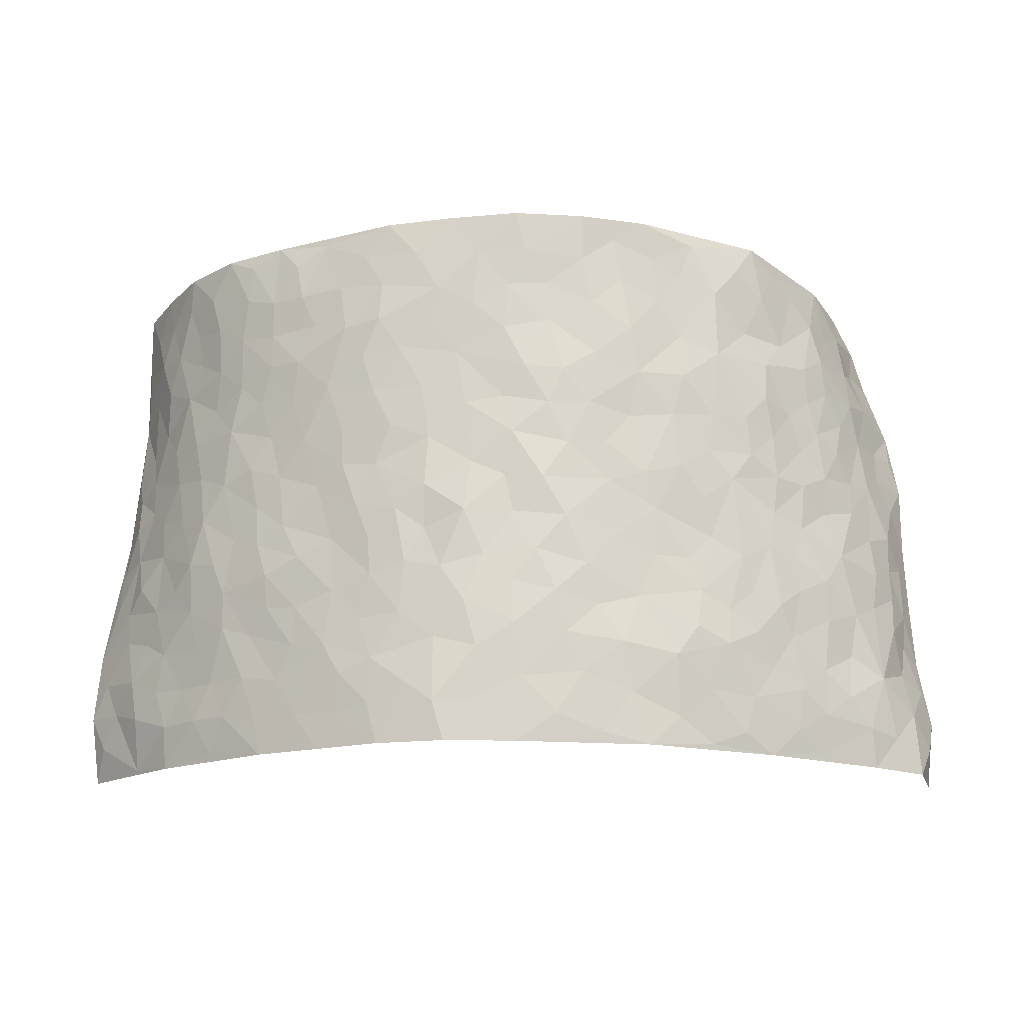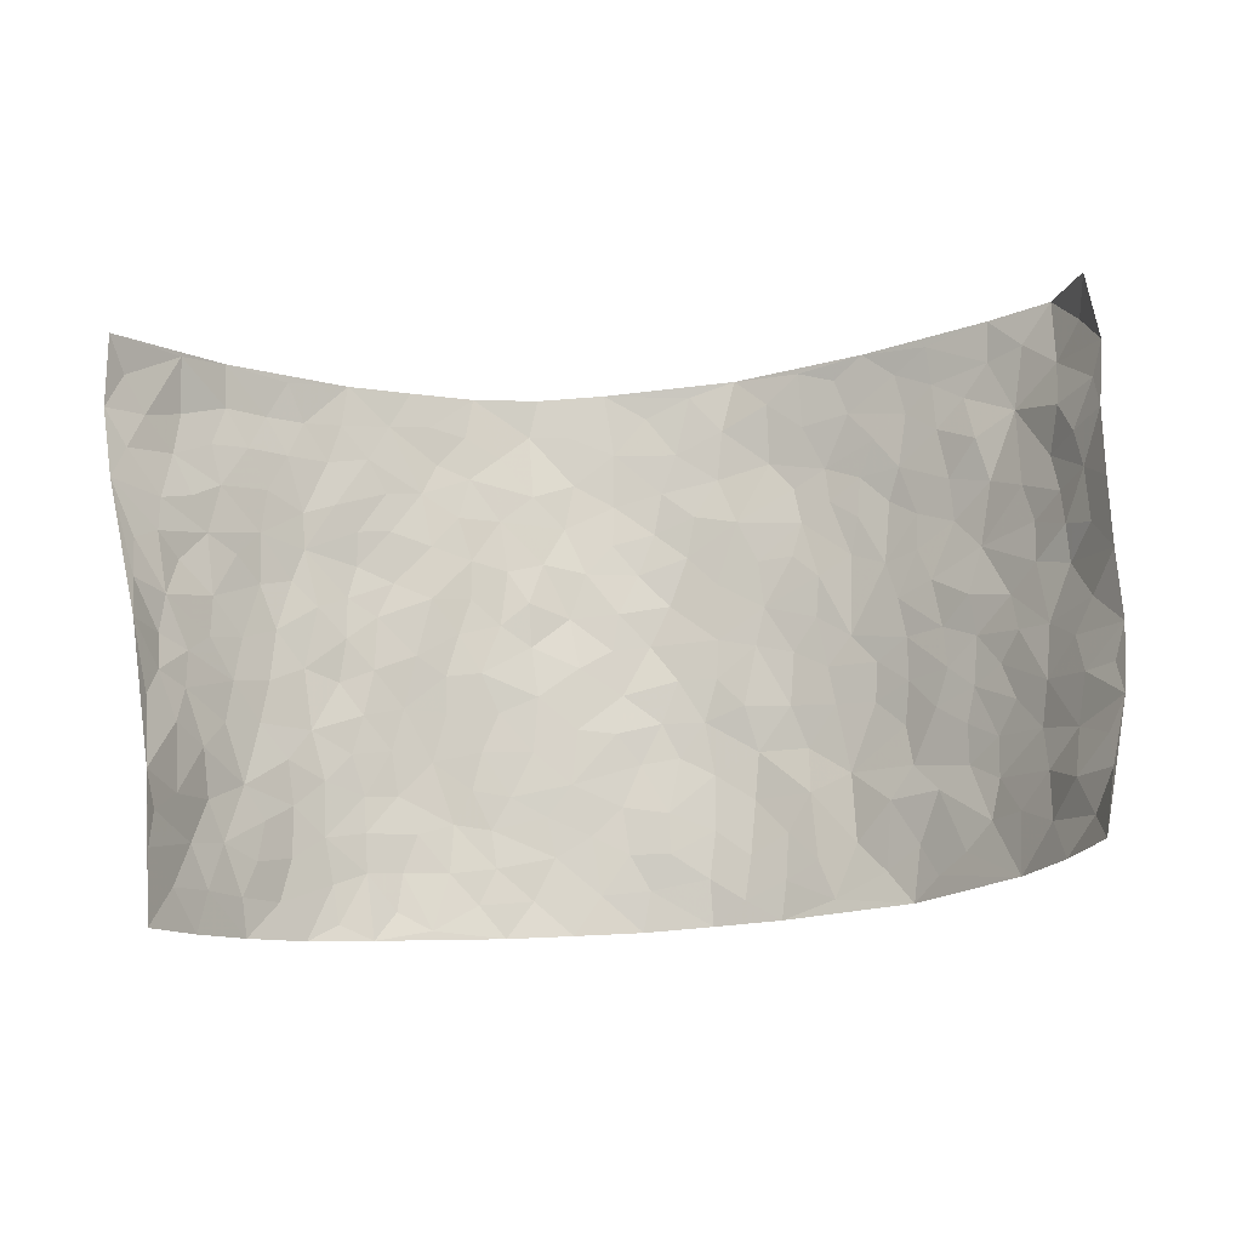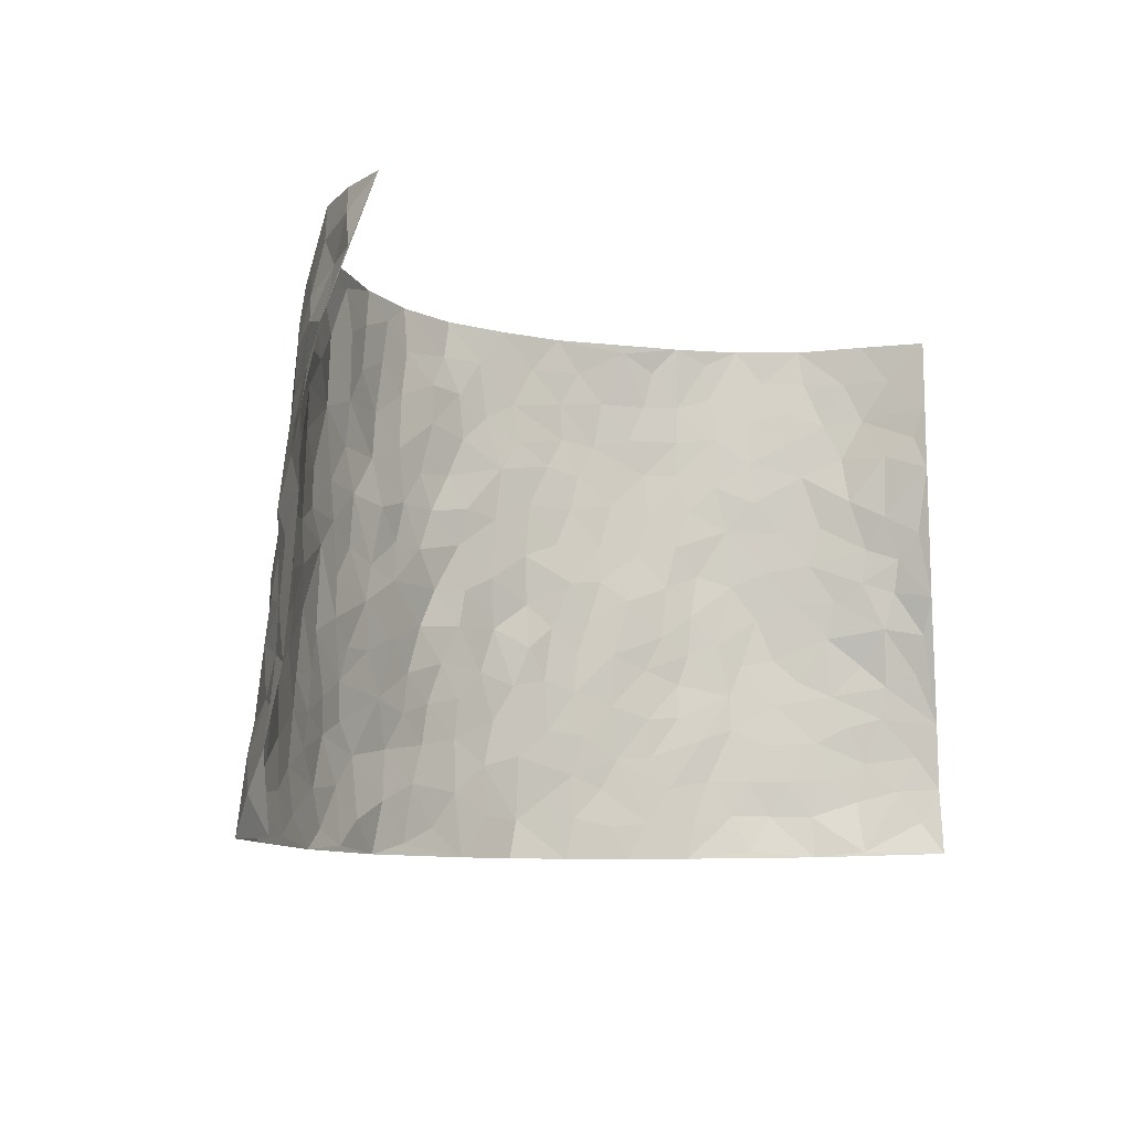
<metadata>
{"format":"obj","ext":"obj","renderer":"f3d","projection":"perspective","resolution":1024,"background":"white","views":[{"elev":-18.3,"azim":179.9,"up":"+Y"},{"elev":74.9,"azim":176.1,"up":"+Z"},{"elev":-9.1,"azim":-46.8,"up":"+Y"}]}
</metadata>
<code>
v -0.807 0.001726 0.2875
v -0.7074 0.9742 0.3858
v 0.8185 0.01433 0.3211
v 0.7663 1.005 0.3373
v -0.704 0.3916 0.1537
v -0.7917 0.4935 0.3196
v -0.742 0.3558 0.202
v 0.002434 -0.0001959 -0.1609
v -0.8027 0.2464 0.3047
v -0.7735 0.3342 0.2581
v -0.6735 0.003274 0.09773
v -0.822 0.1241 0.2899
v -0.6498 0.293 0.08473
v -0.7731 0.003903 0.1706
v -0.7373 0.2867 0.1827
v -0.4657 0.0003097 -0.03198
v -0.8028 0.1861 0.2783
v -0.2902 0.1647 -0.1273
v -0.6929 0.3207 0.1364
v -0.7672 0.1215 0.1854
v -0.8037 0.06467 0.2331
v -0.7225 0.0656 0.1339
v -0.6251 0.1274 0.05553
v -0.6678 0.07581 0.08611
v -0.7536 0.2051 0.2092
v -0.7667 0.2668 0.2455
v -0.7002 0.1781 0.1172
v -0.6337 0.2096 0.07618
v -0.7425 0.485 0.213
v -0.7959 0.3696 0.3126
v -0.6121 0.992 0.1604
v -0.5103 0.2214 -0.02112
v 0.2585 0.1567 -0.1283
v -0.7746 0.7399 0.3391
v -0.3579 0.3912 -0.09809
v -0.6734 0.7504 0.1681
v -0.6707 0.8264 0.1931
v -0.5419 0.4417 0.009871
v -0.5508 0.6052 0.02873
v -0.4616 0.9976 -0.03542
v -0.7723 0.6801 0.3105
v -0.6001 0.5617 0.06588
v -0.383 0.7529 -0.09952
v -0.4896 0.2786 -0.04027
v -0.4446 0.2231 -0.06202
v -0.4729 0.1605 -0.03895
v -0.4344 0.6354 -0.07072
v -0.3599 0.5576 -0.105
v 0.1645 0.4734 -0.1573
v -0.3295 0.2192 -0.1159
v -0.2093 0.608 -0.149
v -0.3681 0.6277 -0.1033
v -0.2932 0.05548 -0.1095
v -0.5707 0.7105 0.04892
v -0.3871 0.1922 -0.09317
v -0.7308 0.6141 0.2331
v -0.03739 0.3464 -0.176
v 0.05777 0.3384 -0.1709
v 0.2923 0.4506 -0.1168
v -0.09547 0.5494 -0.1736
v -0.165 0.5531 -0.161
v 0.09115 0.6285 -0.1669
v -0.589 0.3458 0.03431
v -0.6596 0.5723 0.1309
v -0.745 0.7981 0.3259
v -0.5299 0.128 -0.007428
v -0.3534 0.01011 -0.08245
v -0.6964 0.4644 0.1599
v -0.5769 0.1716 0.02468
v -0.5715 0.01819 0.03199
v -0.2399 -0.0005406 -0.1299
v -0.5767 0.08756 0.02533
v -0.5173 0.05201 -0.008906
v -0.4146 0.03497 -0.06318
v -0.4339 0.1014 -0.05893
v -0.7339 0.6809 0.2575
v -0.738 0.8577 0.3549
v -0.6558 0.5078 0.1177
v -0.001375 0.995 -0.2006
v -0.6876 0.6724 0.1798
v -0.5317 0.3147 -0.008235
v -0.4859 0.4602 -0.03097
v 0.00599 0.5694 -0.1777
v -0.0498 0.481 -0.1814
v 0.003314 0.418 -0.1713
v -0.1225 0.1257 -0.1574
v -0.5266 0.6695 0.01011
v -0.7604 0.5574 0.2638
v -0.6443 0.6897 0.1241
v -0.4345 0.2952 -0.06637
v -0.5875 0.2677 0.03452
v -0.4779 0.688 -0.03844
v -0.1719 0.4823 -0.1561
v -0.2586 0.4331 -0.1335
v -0.5872 0.6487 0.05975
v -0.008725 0.1152 -0.1669
v -0.4042 0.5088 -0.0845
v -0.3373 0.2863 -0.1099
v -0.2387 0.5009 -0.1434
v -0.178 0.3793 -0.1527
v -0.7925 0.6179 0.3218
v -0.6298 0.6218 0.09897
v -0.7026 0.5774 0.1797
v -0.3525 0.1082 -0.09585
v -0.494 0.5324 -0.02696
v -0.6242 0.4056 0.07054
v -0.1289 0.3222 -0.1652
v -0.1474 0.2474 -0.1564
v -0.49 0.6111 -0.0274
v 0.1078 0.7271 -0.1684
v -0.002339 0.213 -0.1764
v -0.07225 0.2712 -0.1741
v 0.005699 0.2869 -0.1744
v -0.4176 0.362 -0.0775
v -0.1948 0.1815 -0.1511
v -0.5943 0.4866 0.06157
v -0.5251 0.3806 -0.008749
v -0.4726 0.3903 -0.04682
v -0.304 0.5213 -0.127
v -0.2544 0.3473 -0.1312
v -0.3483 0.4648 -0.1069
v -0.2225 0.268 -0.1383
v -0.09096 0.4093 -0.1754
v -0.5505 0.5311 0.0205
v -0.09108 0.1957 -0.1673
v -0.2094 0.09136 -0.1386
v -0.3896 0.2563 -0.08947
v -0.7718 0.4332 0.268
v -0.7413 0.4179 0.2153
v 0.09261 0.4217 -0.1717
v 0.2078 0.2366 -0.143
v 0.08116 0.5155 -0.166
v 0.01866 0.4863 -0.1726
v 0.1642 0.3924 -0.1492
v 0.6893 0.5024 0.1687
v 0.2177 0.4332 -0.1419
v 0.2624 0.313 -0.1244
v 0.1582 0.5659 -0.1549
v 0.1209 0.9953 -0.1781
v -0.2906 0.6176 -0.1328
v 0.4067 0.8803 -0.07379
v 0.4569 0.9992 -0.03266
v -0.2159 0.7778 -0.1629
v -0.059 0.861 -0.1811
v -0.3155 0.3465 -0.1141
v -0.4429 0.5648 -0.06346
v -0.07187 0.05044 -0.1596
v -0.1545 0.01981 -0.1445
v 0.1263 0.0007415 -0.1613
v 0.01303 0.857 -0.186
v -0.01745 0.697 -0.1836
v 0.4057 0.197 -0.05863
v 0.3323 0.2898 -0.09502
v 0.5531 0.5296 0.01967
v 0.4986 0.5489 -0.02039
v 0.4337 0.1362 -0.03965
v 0.4924 0.2299 -0.005663
v 0.4003 0.3627 -0.06779
v 0.02181 0.639 -0.1728
v -0.06064 0.6252 -0.1806
v -0.1481 0.7262 -0.1736
v -0.08814 0.6899 -0.1815
v -0.06103 0.788 -0.1792
v -0.1374 0.6296 -0.1711
v 0.02002 0.7717 -0.1822
v 0.2387 0.9964 -0.1458
v -0.01942 0.9228 -0.194
v -0.2673 0.8434 -0.1419
v -0.1999 0.8767 -0.1639
v -0.311 0.7784 -0.123
v -0.2439 0.9957 -0.1538
v -0.2285 0.6932 -0.1556
v -0.315 0.6979 -0.1288
v -0.1416 0.8259 -0.1761
v -0.1253 0.9941 -0.1896
v 0.2174 0.7452 -0.1533
v 0.1726 0.6663 -0.157
v 0.3205 0.5945 -0.1139
v 0.2561 0.522 -0.1278
v 0.2635 0.6643 -0.1376
v 0.41 0.7451 -0.07756
v 0.3495 0.6829 -0.1092
v 0.2835 0.7323 -0.1362
v 0.06802 0.9264 -0.1875
v 0.07818 0.8203 -0.181
v 0.1442 0.8555 -0.174
v 0.2487 0.8717 -0.1498
v 0.3184 0.7928 -0.127
v 0.2293 0.5943 -0.1422
v -0.6956 0.8558 0.276
v -0.6073 0.8157 0.09249
v -0.7159 0.769 0.2463
v -0.6655 0.9851 0.2705
v -0.7091 0.9255 0.3187
v -0.6625 0.9137 0.2155
v -0.6268 0.8816 0.1439
v -0.5455 0.9283 0.04636
v -0.5879 0.8847 0.08359
v -0.6132 0.745 0.09319
v -0.5161 0.8135 0.01043
v -0.5668 0.7814 0.04715
v -0.4797 0.8998 -0.02345
v -0.3811 0.8776 -0.09488
v -0.5021 0.9593 0.002973
v -0.4403 0.8149 -0.04931
v -0.4242 0.9354 -0.06482
v -0.3353 0.9712 -0.1084
v -0.483 0.7599 -0.02743
v -0.313 0.8992 -0.1184
v -0.2565 0.9277 -0.1452
v 0.1554 0.7829 -0.1667
v 0.2542 0.803 -0.1501
v 0.1869 0.9313 -0.1665
v 0.3796 0.8123 -0.09023
v 0.3291 0.8803 -0.1153
v 0.3612 0.9821 -0.08397
v 0.2824 0.9365 -0.1334
v 0.4189 0.9487 -0.06242
v 0.3668 0.4942 -0.08089
v 0.3182 0.5286 -0.1085
v 0.4603 0.6055 -0.04029
v 0.4166 0.6656 -0.07024
v 0.3929 0.5886 -0.08013
v 0.3448 0.1901 -0.09226
v 0.462 0.336 -0.03847
v 0.4394 0.5234 -0.04915
v 0.3353 0.3884 -0.09147
v -0.1254 0.9105 -0.1811
v -0.1838 0.9542 -0.1688
v 0.3155 0.1327 -0.1067
v 0.5609 0.01851 0.05661
v 0.1995 0.3324 -0.1438
v 0.2674 0.3842 -0.1253
v 0.5454 0.2507 0.02481
v 0.6486 1.002 0.1213
v 0.8221 0.2615 0.3095
v 0.4646 0.8135 -0.03757
v 0.6443 0.4921 0.1101
v 0.4638 0.7482 -0.04089
v 0.7832 0.5059 0.3313
v 0.6135 0.2988 0.07646
v 0.4831 0.47 -0.02298
v 0.6915 0.3175 0.1535
v 0.5275 0.4179 0.007266
v 0.4628 0.003877 -0.01814
v 0.0914 0.2508 -0.1713
v 0.4768 0.0791 -0.01243
v 0.1344 0.3181 -0.161
v 0.4011 0.2675 -0.06282
v 0.7557 0.2732 0.2265
v 0.5949 0.4663 0.05063
v 0.5383 0.08501 0.02762
v 0.4304 0.4274 -0.05208
v 0.5682 0.3753 0.03212
v 0.2821 0.2325 -0.1164
v 0.4565 0.273 -0.03364
v 0.2628 0.07759 -0.1259
v 0.3552 0.001923 -0.07719
v 0.2445 0.001302 -0.1323
v 0.2022 0.1137 -0.147
v 0.06957 0.1679 -0.1723
v 0.1452 0.1884 -0.1583
v 0.5664 0.1511 0.04751
v 0.6849 0.4288 0.154
v 0.6705 0.2272 0.1341
v 0.5987 0.08519 0.071
v 0.6178 0.3891 0.06991
v 0.6503 0.3445 0.1085
v 0.7594 0.3343 0.2378
v 0.6573 0.5723 0.1337
v 0.6271 0.1511 0.1003
v 0.6831 0.1561 0.146
v 0.7328 0.3752 0.1999
v 0.7893 0.3589 0.2857
v 0.7467 0.4464 0.2451
v 0.5461 0.3165 0.01975
v 0.7271 0.1131 0.1852
v 0.3243 0.06322 -0.09515
v 0.3955 0.06938 -0.06081
v 0.07363 0.07574 -0.1651
v 0.1462 0.07079 -0.165
v 0.7635 0.7555 0.3414
v 0.6601 0.0848 0.1256
v 0.5997 0.2205 0.07303
v 0.7867 0.4325 0.3088
v 0.7565 0.5167 0.2637
v 0.7117 0.2569 0.1784
v 0.5017 0.1505 -0.0008724
v 0.6569 0.007642 0.1346
v 0.479 0.3961 -0.02662
v 0.8028 0.07379 0.2806
v 0.832 0.1373 0.3043
v 0.7397 0.1877 0.1974
v 0.776 0.134 0.2465
v 0.7208 0.01771 0.2061
v 0.8017 0.1989 0.2741
v 0.6059 0.5604 0.07273
v 0.6209 0.6374 0.09276
v 0.5443 0.639 0.01802
v 0.6971 0.6969 0.2041
v 0.5744 0.7747 0.05192
v 0.7675 0.6308 0.3158
v 0.6696 0.6467 0.1521
v 0.7212 0.6016 0.2246
v 0.6449 0.7485 0.1272
v 0.7174 0.5368 0.2159
v 0.7552 0.5809 0.2761
v 0.7303 0.6648 0.262
v 0.5802 0.696 0.05968
v 0.5256 0.7265 0.007478
v 0.4818 0.6763 -0.02693
v 0.7179 0.8572 0.2231
v 0.6292 0.8752 0.1105
v 0.6944 0.7817 0.1888
v 0.7312 0.7833 0.2667
v 0.6747 0.8488 0.1621
v 0.7639 0.88 0.3366
v 0.6164 0.806 0.09867
v 0.7576 0.8169 0.3168
v 0.6522 0.9356 0.1302
v 0.7105 1.005 0.2282
v 0.5622 1.001 0.03258
v 0.6961 0.9308 0.1963
v 0.7389 0.934 0.2725
v 0.6003 0.938 0.06718
v 0.519 0.9042 -0.001036
v 0.4648 0.8828 -0.03774
v 0.5119 0.9719 -0.0033
v 0.5281 0.8245 0.009927
v 0.5798 0.8632 0.05261
f 29 6 128
f 12 21 20
f 26 10 9
f 55 45 46
f 27 19 15
f 26 9 17
f 101 6 88
f 12 1 21
f 7 15 19
f 125 86 96
f 84 123 85
f 129 29 128
f 25 27 15
f 12 20 17
f 73 75 66
f 22 14 11
f 26 17 25
f 9 12 17
f 25 15 26
f 5 129 7
f 52 146 48
f 55 18 50
f 7 19 5
f 20 27 25
f 124 82 105
f 41 76 34
f 20 14 22
f 14 20 21
f 14 21 1
f 24 22 11
f 24 27 22
f 72 66 69
f 69 32 91
f 70 24 11
f 24 23 27
f 17 20 25
f 27 20 22
f 10 15 7
f 10 26 15
f 23 28 27
f 27 13 19
f 28 23 69
f 13 27 28
f 119 121 94
f 10 7 129
f 6 30 128
f 9 10 30
f 36 192 80
f 80 102 89
f 118 81 44
f 64 103 78
f 115 126 86
f 45 32 46
f 91 63 13
f 129 68 29
f 95 87 54
f 95 54 199
f 202 40 204
f 82 97 105
f 29 88 6
f 18 55 104
f 148 126 71
f 38 82 124
f 50 18 122
f 117 82 38
f 5 19 106
f 82 117 118
f 80 64 102
f 127 45 55
f 194 77 190
f 98 35 114
f 39 124 105
f 127 50 98
f 106 19 13
f 66 75 46
f 39 95 42
f 63 117 38
f 95 89 102
f 101 56 76
f 51 140 99
f 18 53 126
f 62 83 132
f 45 127 90
f 112 113 57
f 103 29 68
f 130 85 58
f 109 39 105
f 35 94 121
f 113 246 58
f 151 165 163
f 120 100 94
f 114 127 98
f 192 190 65
f 95 39 87
f 36 191 37
f 67 104 74
f 56 101 88
f 13 63 106
f 192 34 76
f 268 241 243
f 108 115 125
f 93 84 60
f 133 84 85
f 156 288 157
f 101 76 41
f 80 103 64
f 105 97 146
f 99 61 51
f 92 109 47
f 125 96 111
f 158 227 153
f 75 104 55
f 69 66 32
f 81 91 32
f 106 78 68
f 42 64 78
f 77 34 65
f 24 70 72
f 75 73 16
f 16 71 67
f 2 34 77
f 13 28 91
f 103 56 88
f 56 80 76
f 72 69 23
f 11 16 70
f 16 73 70
f 16 67 74
f 115 18 126
f 24 72 23
f 73 72 70
f 16 74 75
f 72 73 66
f 32 45 44
f 84 83 60
f 66 46 32
f 78 106 116
f 117 63 81
f 67 53 104
f 103 68 78
f 69 91 28
f 36 80 89
f 106 38 116
f 106 68 5
f 81 118 117
f 62 132 138
f 32 44 81
f 53 67 71
f 57 58 85
f 123 100 107
f 93 60 61
f 33 230 224
f 8 96 147
f 132 133 130
f 140 48 119
f 93 100 123
f 122 98 50
f 164 60 160
f 53 71 126
f 125 112 108
f 193 194 195
f 75 55 46
f 63 91 81
f 56 103 80
f 196 198 31
f 18 104 53
f 121 48 97
f 38 106 63
f 118 97 82
f 97 35 121
f 51 172 140
f 130 134 49
f 87 39 109
f 288 252 263
f 97 114 35
f 47 43 92
f 57 113 58
f 248 130 58
f 34 101 41
f 114 90 127
f 116 124 42
f 145 94 35
f 118 114 97
f 167 79 175
f 98 145 35
f 85 123 57
f 43 47 52
f 199 36 89
f 42 78 116
f 159 83 62
f 88 29 103
f 74 104 75
f 118 44 90
f 173 140 172
f 42 95 102
f 190 192 37
f 65 190 77
f 89 95 199
f 125 111 112
f 92 87 109
f 18 115 122
f 177 180 176
f 112 57 107
f 109 105 146
f 93 94 100
f 285 286 275
f 96 86 147
f 137 232 131
f 57 123 107
f 87 92 208
f 49 134 136
f 132 130 49
f 161 164 162
f 50 127 55
f 122 108 107
f 122 107 100
f 48 140 52
f 118 90 114
f 99 119 94
f 123 84 93
f 36 37 192
f 48 121 119
f 120 122 100
f 39 42 124
f 38 124 116
f 248 58 246
f 44 45 90
f 98 122 120
f 146 52 47
f 94 93 99
f 168 209 170
f 212 183 188
f 202 197 200
f 42 102 64
f 107 108 112
f 99 93 61
f 8 280 96
f 112 111 113
f 125 115 86
f 115 108 122
f 128 30 10
f 5 68 129
f 10 129 128
f 132 49 138
f 83 84 133
f 130 133 85
f 83 133 132
f 248 134 130
f 156 152 224
f 151 110 165
f 212 186 211
f 153 224 249
f 254 251 244
f 246 261 262
f 225 158 249
f 49 136 179
f 185 184 150
f 214 188 181
f 181 188 182
f 161 163 174
f 143 170 172
f 110 211 185
f 184 79 167
f 174 228 169
f 62 110 159
f 163 150 144
f 210 169 229
f 170 143 168
f 176 211 110
f 98 120 145
f 94 145 120
f 48 146 97
f 109 146 47
f 148 86 126
f 147 86 148
f 71 8 148
f 8 147 148
f 244 276 254
f 232 136 134
f 174 143 161
f 60 83 160
f 163 162 151
f 159 160 83
f 261 281 262
f 259 281 149
f 219 220 59
f 246 113 111
f 33 255 131
f 157 256 152
f 137 255 153
f 230 278 279
f 262 260 33
f 154 155 242
f 131 255 137
f 248 131 232
f 281 280 149
f 259 258 278
f 220 179 59
f 159 151 160
f 162 160 151
f 164 61 60
f 228 174 144
f 144 174 163
f 159 110 151
f 161 172 164
f 186 184 185
f 161 162 163
f 61 164 51
f 160 162 164
f 187 217 213
f 150 163 165
f 205 202 200
f 79 184 139
f 170 43 173
f 174 169 143
f 161 143 172
f 167 144 150
f 176 180 183
f 172 170 173
f 223 226 221
f 185 150 165
f 99 140 119
f 207 206 203
f 172 51 164
f 43 52 173
f 173 52 140
f 167 175 228
f 228 229 169
f 210 168 169
f 177 110 62
f 189 138 179
f 62 138 177
f 136 232 233
f 181 182 222
f 150 184 167
f 178 180 189
f 49 179 138
f 177 138 189
f 180 178 182
f 178 179 220
f 307 308 304
f 222 223 221
f 215 187 188
f 176 183 212
f 187 213 186
f 214 215 188
f 185 211 186
f 237 181 239
f 182 188 183
f 110 185 165
f 216 215 141
f 211 176 212
f 182 183 180
f 176 110 177
f 213 184 186
f 178 189 179
f 177 189 180
f 195 190 37
f 197 198 200
f 195 194 190
f 34 192 65
f 80 192 76
f 37 196 195
f 194 2 77
f 193 2 194
f 196 37 191
f 31 193 195
f 198 196 191
f 31 195 196
f 199 201 191
f 197 204 31
f 198 191 201
f 31 198 197
f 201 199 54
f 36 199 191
f 54 208 201
f 208 43 205
f 208 54 87
f 198 201 200
f 206 205 203
f 43 170 203
f 210 207 209
f 40 202 206
f 31 204 40
f 197 202 204
f 208 205 200
f 43 203 205
f 205 206 202
f 203 209 207
f 171 40 207
f 40 206 207
f 208 200 201
f 43 208 92
f 170 209 203
f 168 143 169
f 207 210 171
f 168 210 209
f 188 187 212
f 212 187 186
f 166 139 213
f 184 213 139
f 237 214 181
f 215 214 141
f 216 141 218
f 213 217 166
f 142 166 216
f 217 216 166
f 187 215 217
f 216 217 215
f 237 141 214
f 142 216 218
f 223 222 182
f 179 136 59
f 223 220 219
f 267 238 251
f 237 327 141
f 223 182 178
f 158 290 253
f 220 223 178
f 59 233 227
f 233 59 136
f 248 246 131
f 153 249 158
f 251 254 267
f 223 219 226
f 111 261 246
f 297 251 238
f 276 256 157
f 167 228 144
f 229 228 175
f 175 171 229
f 229 171 210
f 260 257 33
f 265 271 272
f 266 289 283
f 269 243 250
f 249 224 152
f 266 283 271
f 227 233 137
f 253 227 158
f 325 313 320
f 135 264 275
f 310 329 239
f 270 298 297
f 249 256 225
f 275 273 269
f 311 222 221
f 155 154 299
f 234 276 157
f 310 311 299
f 222 239 181
f 221 226 155
f 266 263 252
f 242 290 244
f 264 273 275
f 273 264 243
f 242 244 154
f 276 290 225
f 288 234 157
f 240 282 302
f 275 286 306
f 225 290 158
f 234 263 284
f 241 254 276
f 233 232 137
f 137 153 227
f 264 135 238
f 244 251 154
f 260 259 257
f 227 253 219
f 33 224 255
f 154 297 299
f 240 302 307
f 297 154 251
f 264 268 243
f 253 226 219
f 271 284 263
f 277 294 293
f 290 242 253
f 241 234 284
f 59 227 219
f 242 155 226
f 252 245 231
f 157 152 156
f 257 230 33
f 152 256 249
f 278 230 257
f 262 33 131
f 224 153 255
f 259 278 257
f 134 248 232
f 230 279 224
f 96 261 111
f 261 96 280
f 280 281 261
f 246 262 131
f 252 247 245
f 268 267 241
f 283 277 272
f 288 247 252
f 275 274 285
f 295 291 294
f 267 268 264
f 263 234 288
f 309 310 299
f 290 276 244
f 283 272 271
f 267 254 241
f 265 243 241
f 236 240 285
f 297 238 270
f 303 305 298
f 241 276 234
f 221 155 299
f 272 277 293
f 250 243 287
f 286 285 240
f 284 271 265
f 271 263 266
f 295 3 291
f 225 256 276
f 241 284 265
f 289 266 231
f 3 292 291
f 321 235 323
f 293 294 296
f 279 278 258
f 245 279 258
f 279 156 224
f 260 281 259
f 280 8 149
f 262 281 260
f 231 266 252
f 267 264 238
f 306 304 270
f 283 289 295
f 243 269 273
f 236 269 250
f 294 292 296
f 274 236 285
f 269 274 275
f 250 287 293
f 245 289 231
f 236 274 269
f 156 279 247
f 242 226 253
f 247 279 245
f 243 265 287
f 288 156 247
f 265 272 293
f 296 292 236
f 293 287 265
f 295 294 277
f 277 283 295
f 236 250 296
f 289 3 295
f 292 294 291
f 293 296 250
f 300 304 308
f 325 320 235
f 329 330 326
f 270 304 303
f 270 303 298
f 309 305 301
f 135 306 270
f 299 297 298
f 298 309 299
f 238 135 270
f 300 314 305
f 303 300 305
f 304 306 307
f 300 303 304
f 282 319 315
f 322 325 235
f 275 306 135
f 307 306 286
f 240 307 286
f 308 307 302
f 302 282 308
f 308 282 315
f 305 309 298
f 310 309 301
f 310 301 329
f 310 239 311
f 222 311 239
f 299 311 221
f 319 312 315
f 312 323 316
f 301 305 318
f 305 314 316
f 300 308 315
f 316 314 312
f 312 314 315
f 315 314 300
f 323 312 324
f 316 313 318
f 282 4 317
f 330 313 325
f 4 321 324
f 235 320 323
f 282 317 319
f 312 319 317
f 326 325 322
f 316 320 313
f 316 318 305
f 142 218 327
f 327 218 141
f 316 323 320
f 324 312 317
f 4 324 317
f 321 323 324
f 318 313 330
f 328 326 322
f 326 327 329
f 329 327 237
f 326 328 327
f 322 142 328
f 327 328 142
f 329 237 239
f 301 318 330
f 326 330 325
f 330 329 301

</code>
